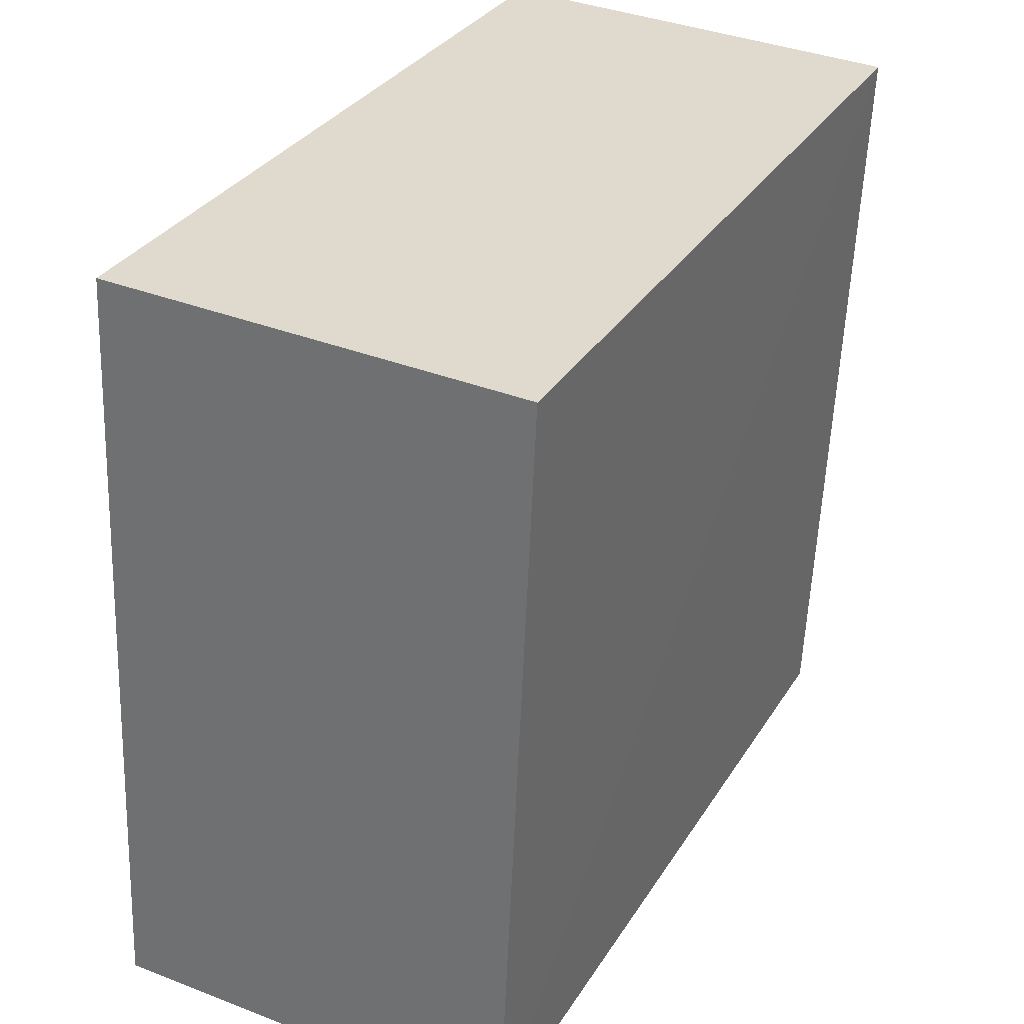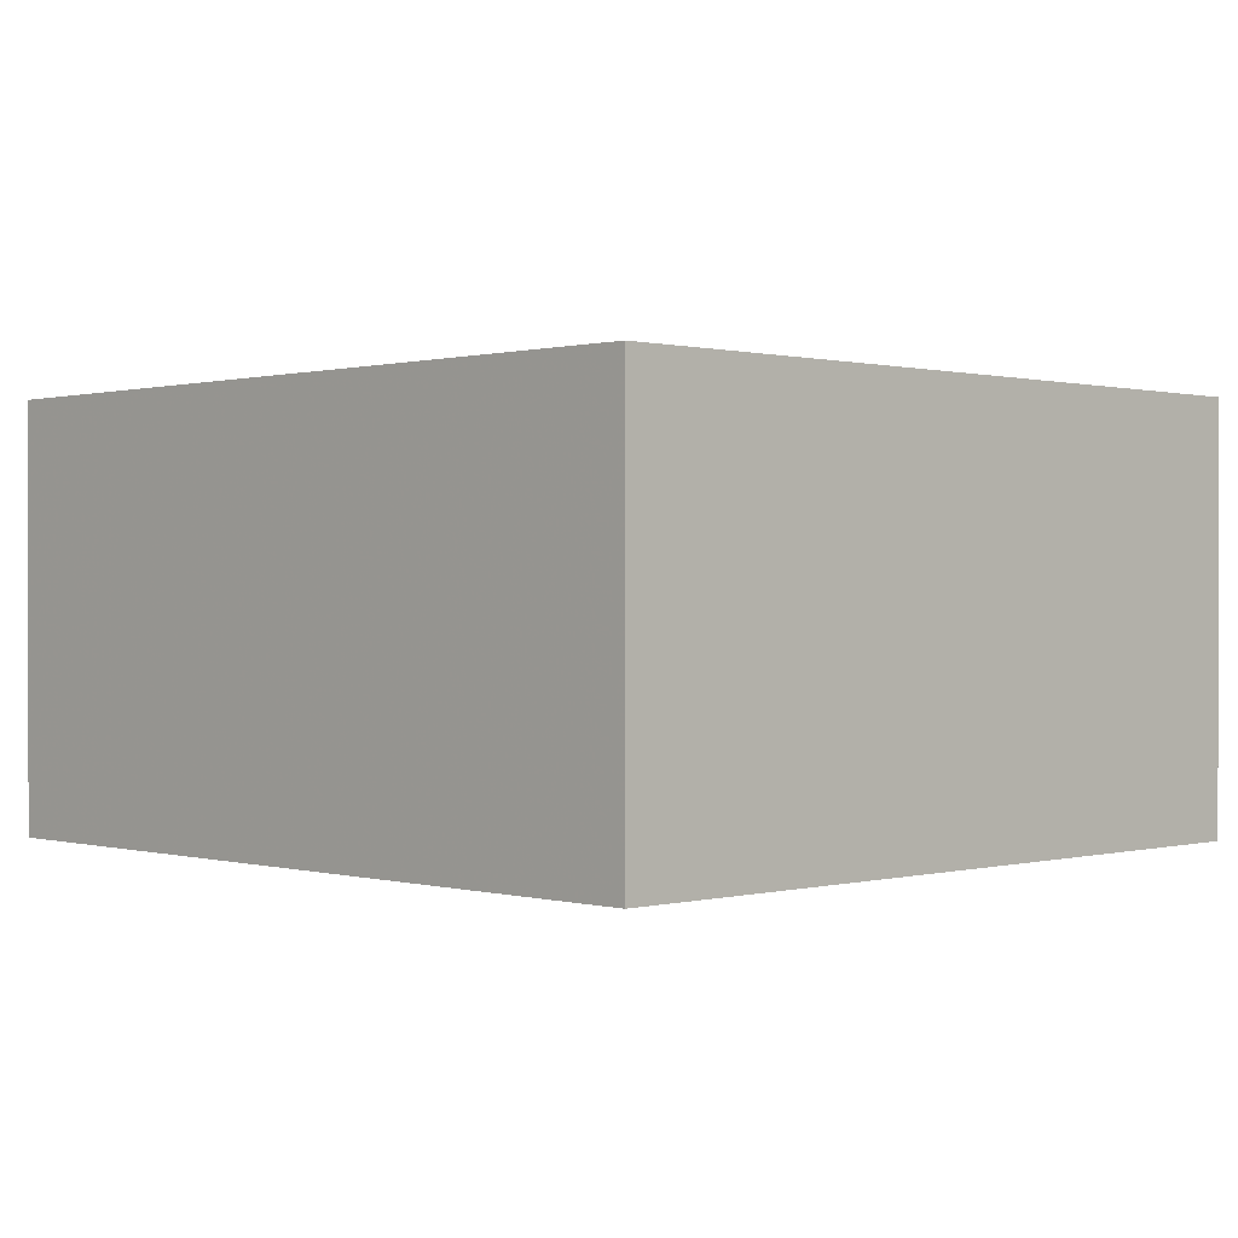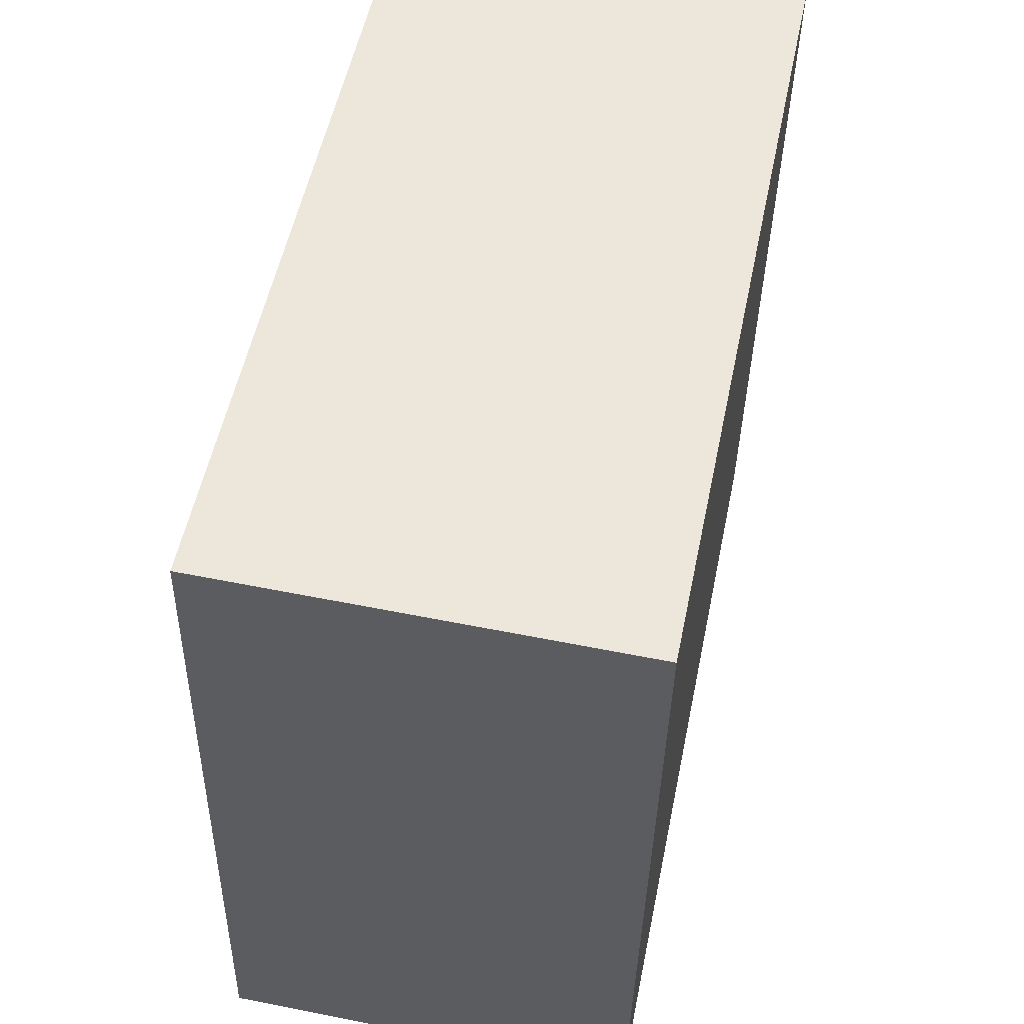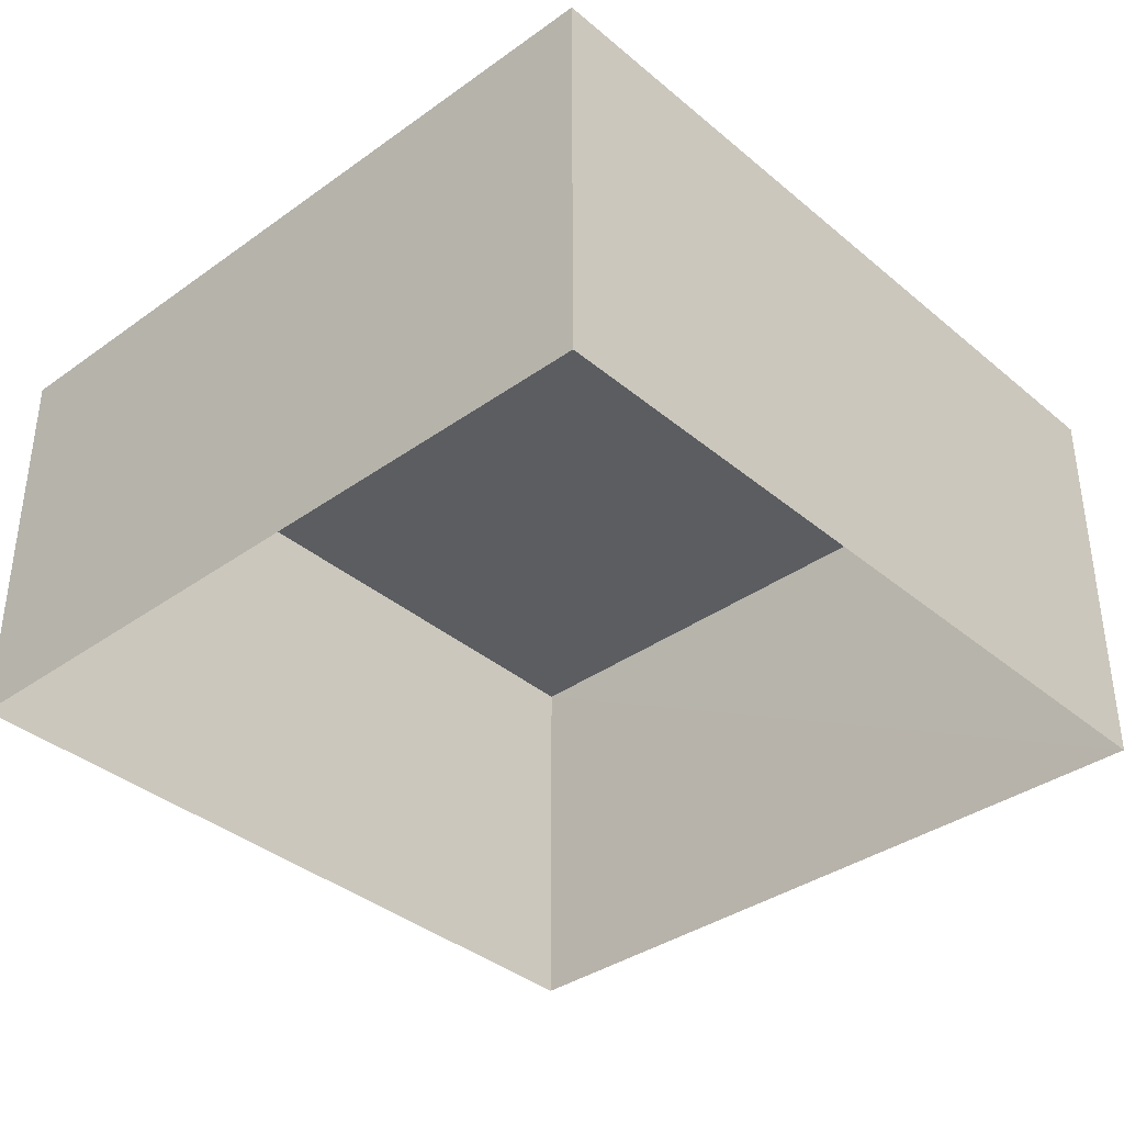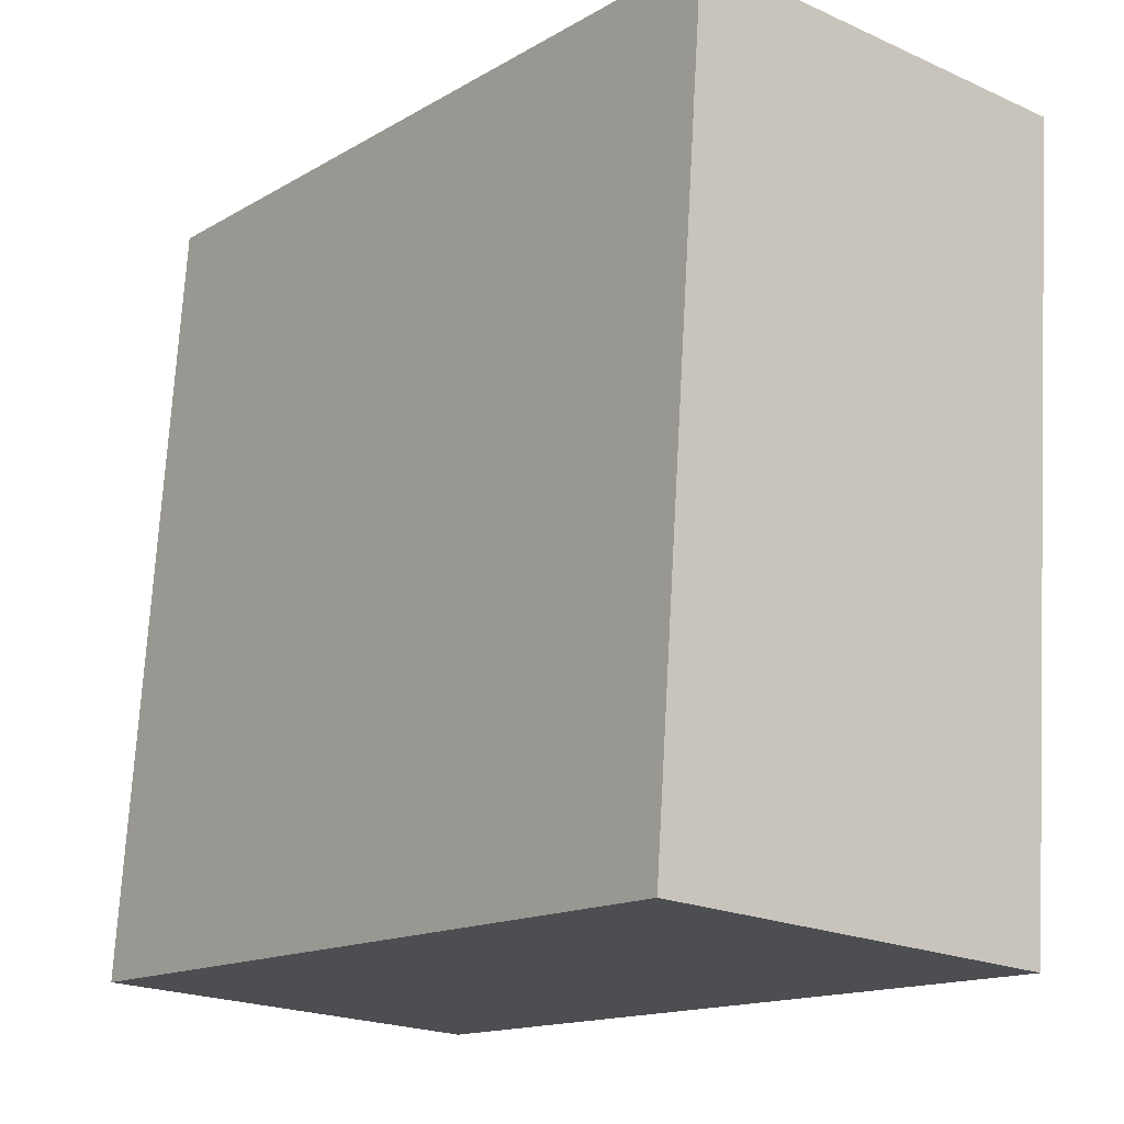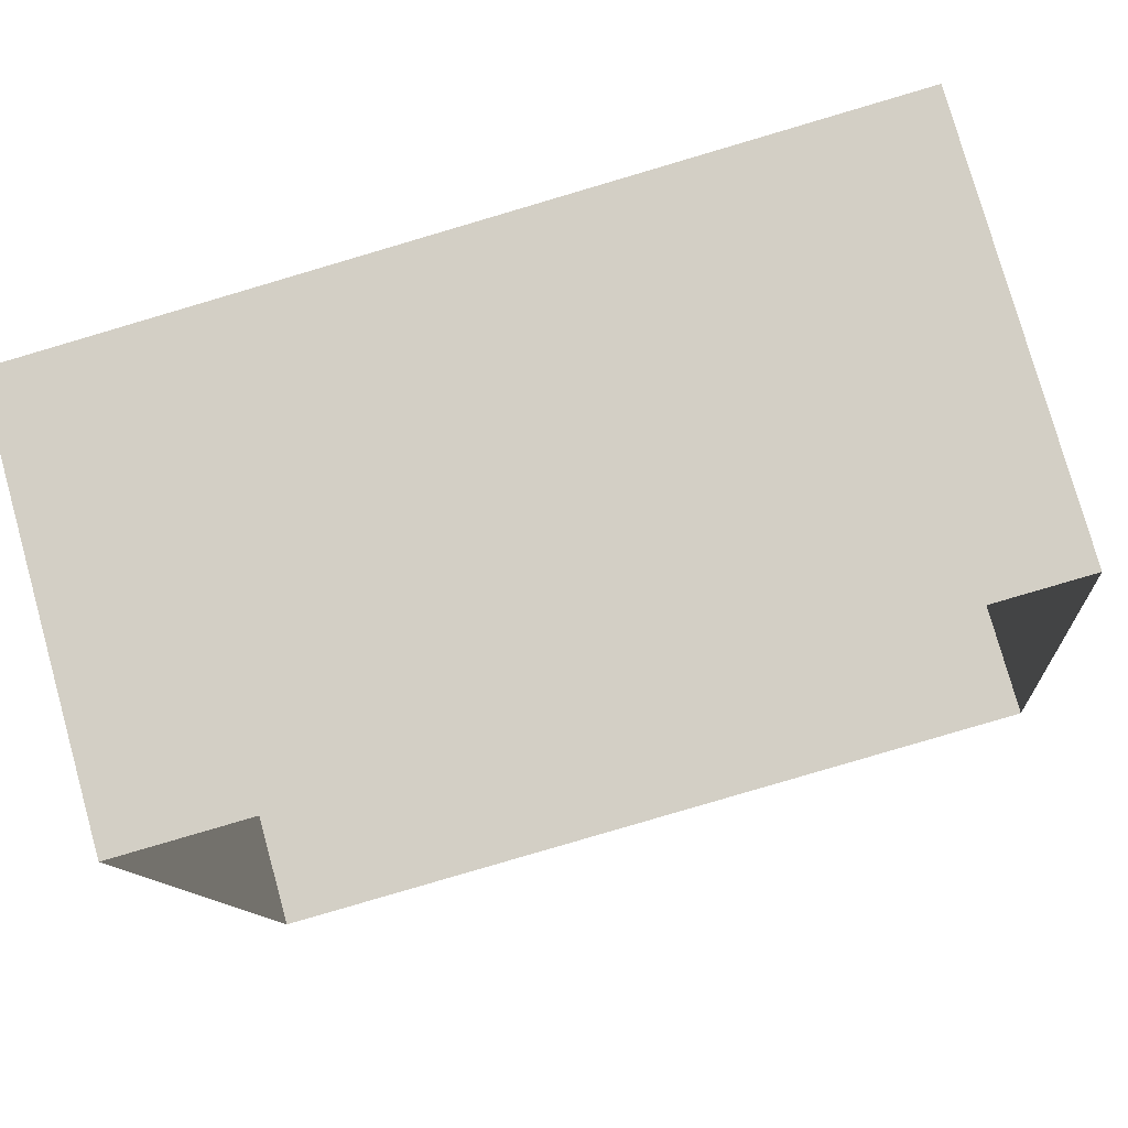
<metadata>
{"format":"obj","ext":"obj","renderer":"f3d","projection":"perspective","resolution":1024,"background":"white","views":[{"elev":37.0,"azim":-63.5,"up":"+Y"},{"elev":0.4,"azim":40.6,"up":"+Z"},{"elev":58.0,"azim":-78.5,"up":"+Y"},{"elev":-36.9,"azim":-52.5,"up":"+Z"},{"elev":-21.1,"azim":51.3,"up":"+Y"},{"elev":77.4,"azim":164.5,"up":"+Y"}]}
</metadata>
<code>
v -3.161e+05 4.06e+04 3.491
v -3.161e+05 4.06e+04 3.493
v -3.161e+05 4.06e+04 3.49
v -3.161e+05 4.06e+04 3.489
v -3.161e+05 4.06e+04 6.246
v -3.161e+05 4.06e+04 6.243
v -3.161e+05 4.06e+04 6.245
v -3.161e+05 4.06e+04 6.248
f 1 2 3
f 4 1 3
f 5 6 7
f 8 5 7
f 7 4 3
f 7 6 4
f 5 1 4
f 6 5 4
f 8 3 2
f 8 7 3
f 8 2 1
f 5 8 1

</code>
